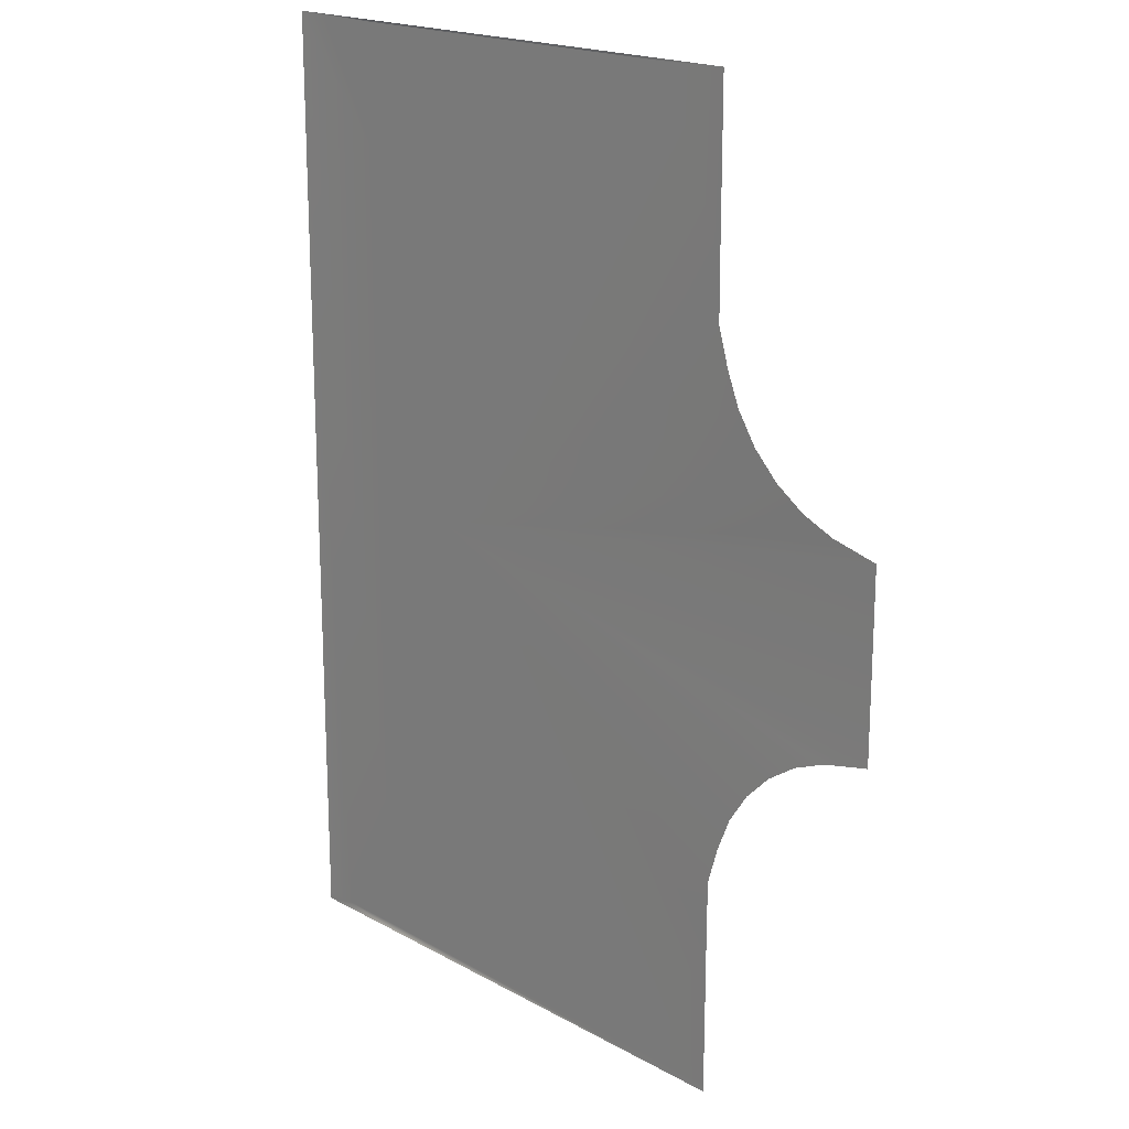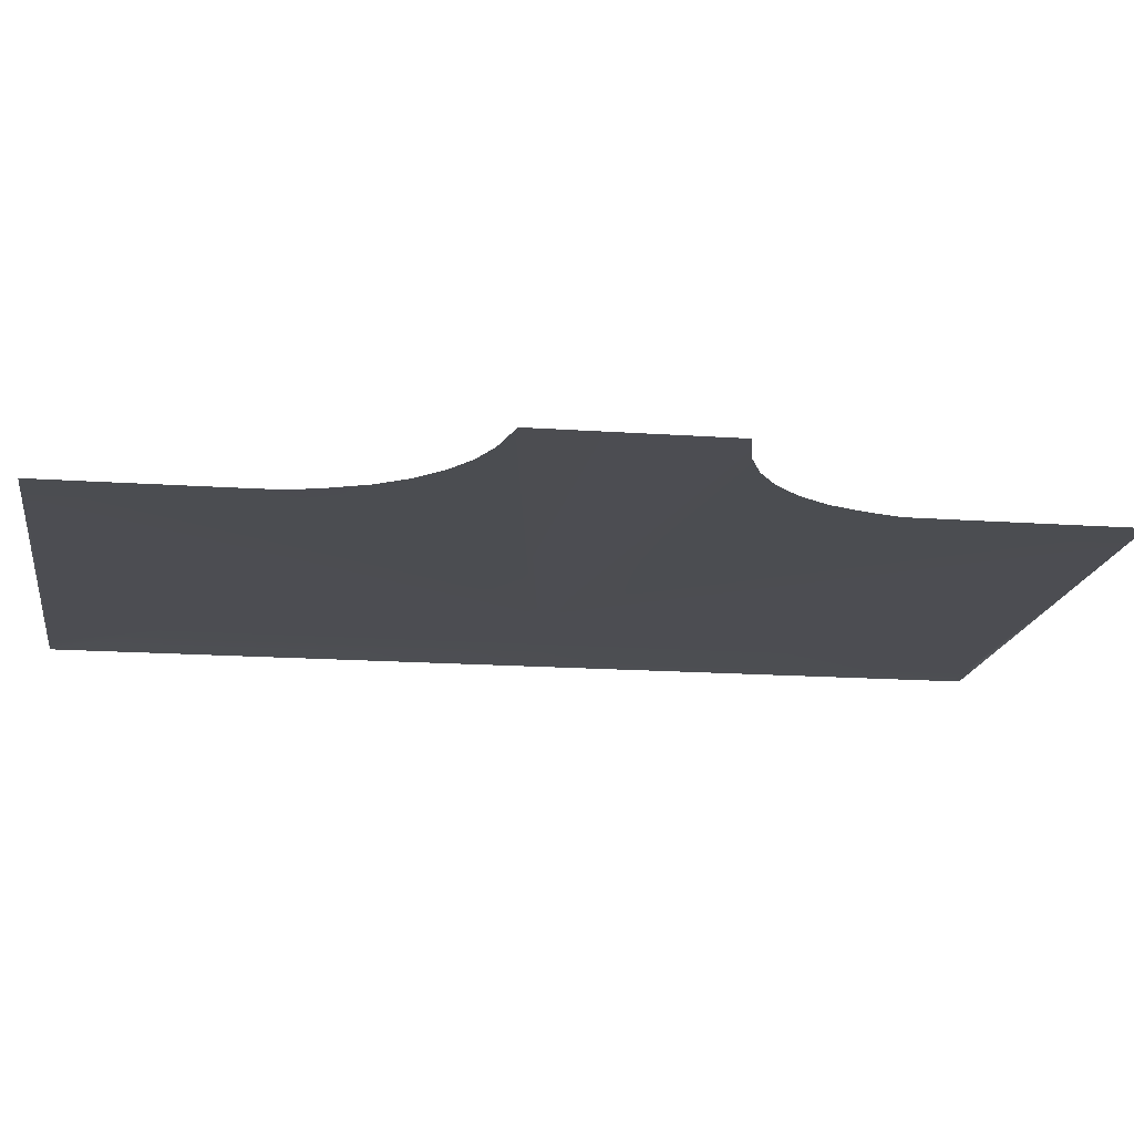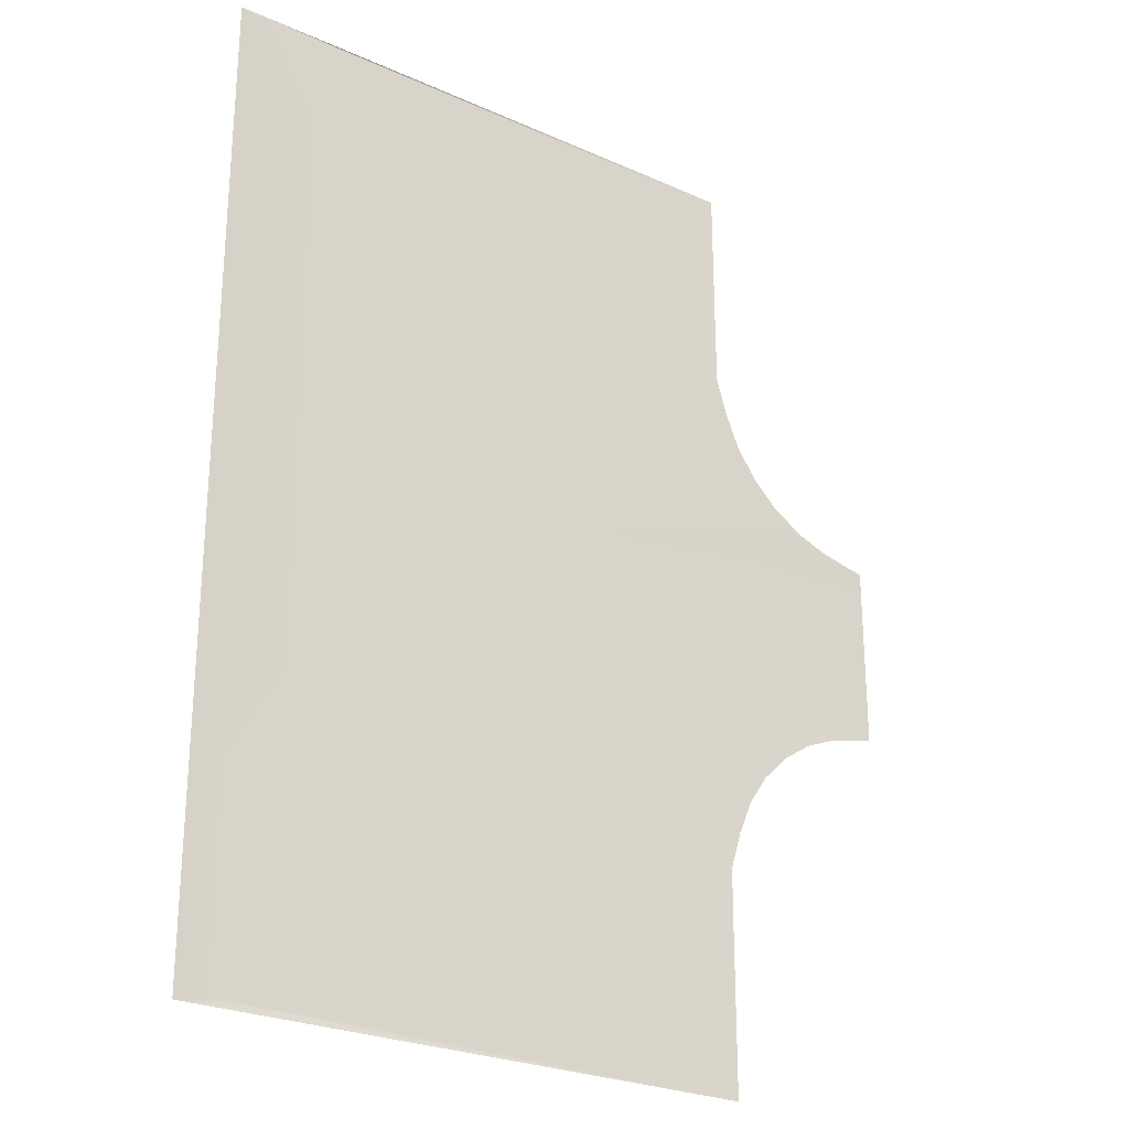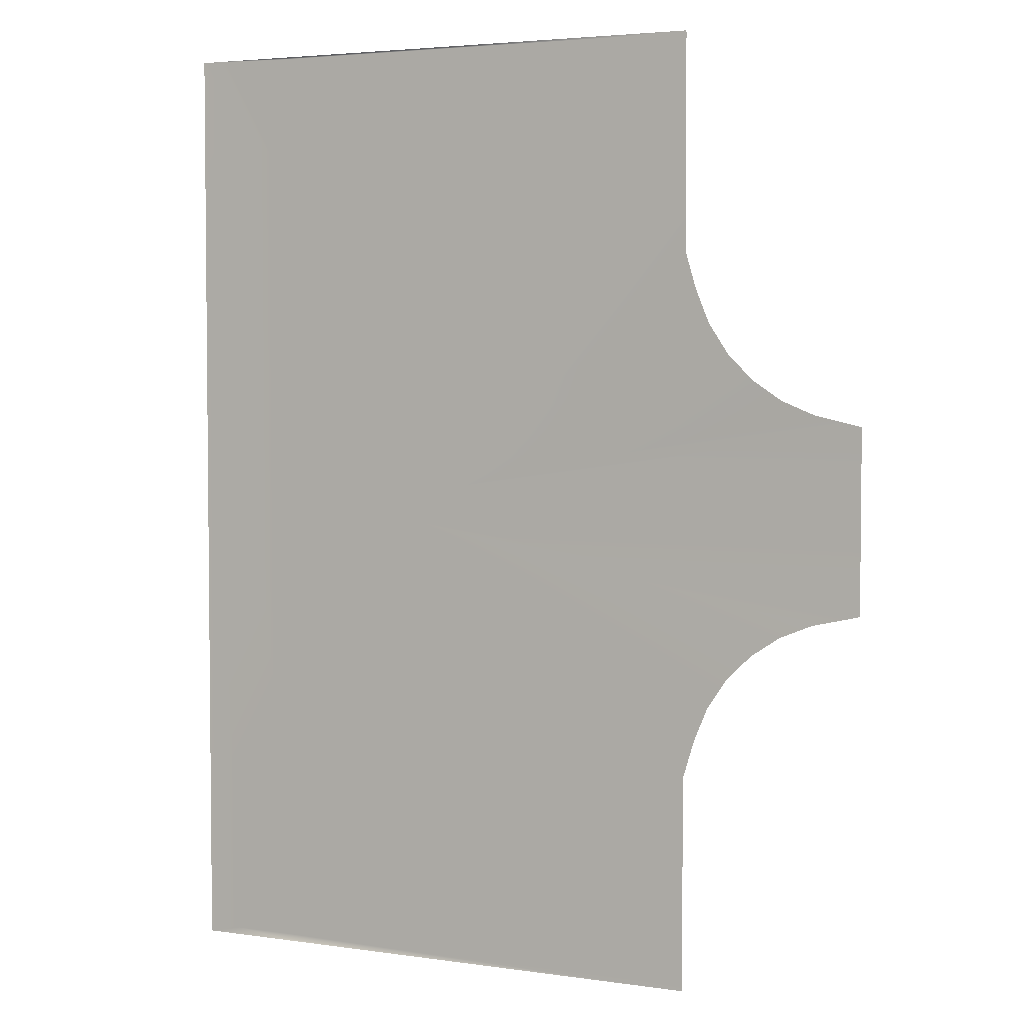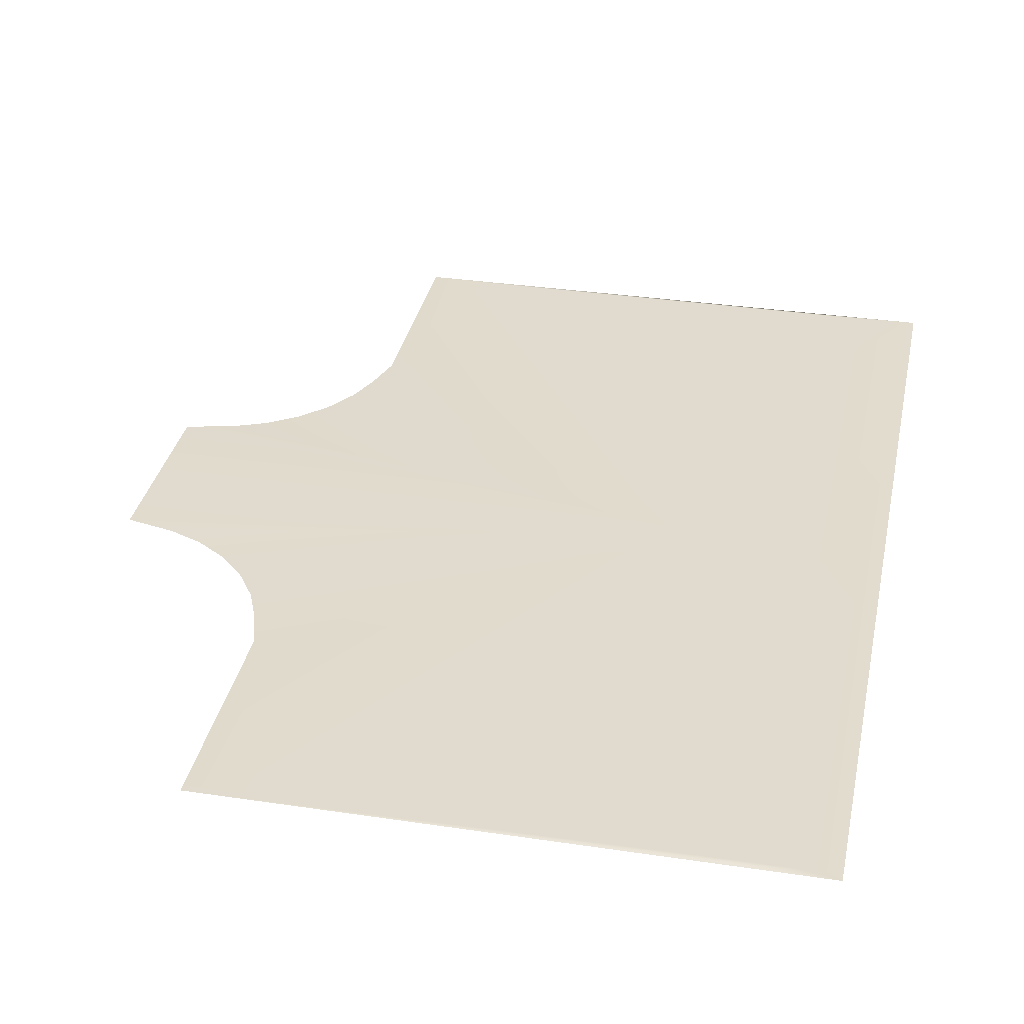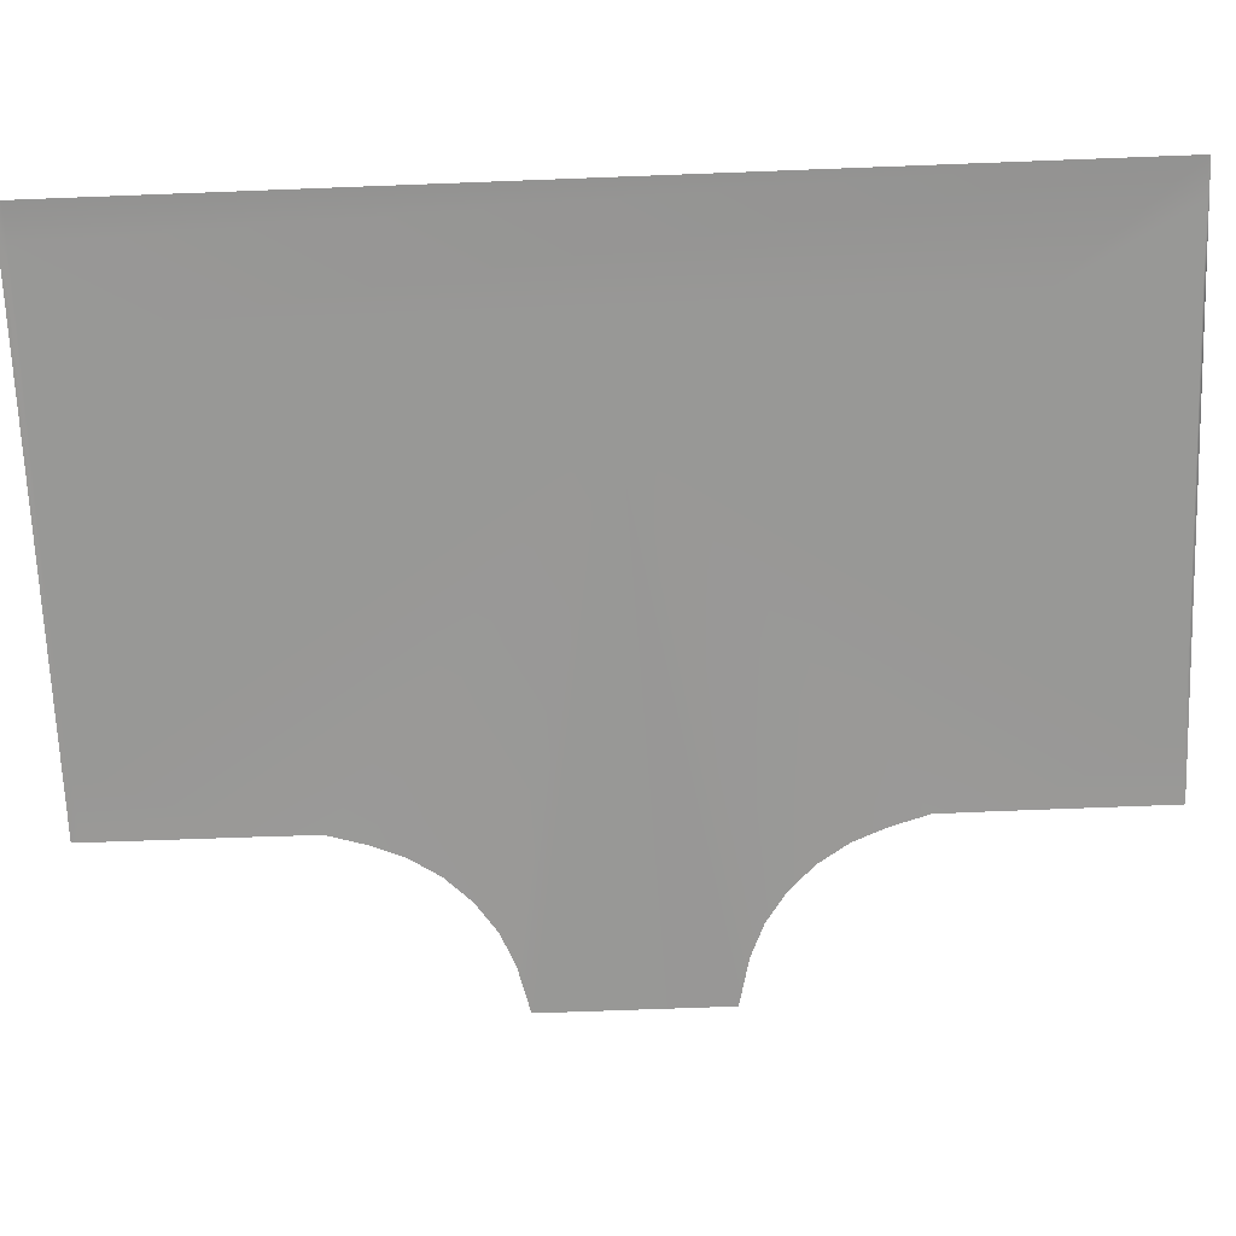
<metadata>
{"format":"obj","ext":"obj","renderer":"f3d","projection":"perspective","resolution":1024,"background":"white","views":[{"elev":18.8,"azim":46.5,"up":"+Z"},{"elev":-16.3,"azim":81.7,"up":"+Y"},{"elev":-25.9,"azim":-35.3,"up":"+Z"},{"elev":3.8,"azim":25.9,"up":"+Z"},{"elev":33.4,"azim":-168.4,"up":"+Y"},{"elev":-68.4,"azim":-87.8,"up":"+Y"}]}
</metadata>
<code>
v -15.47 0.5029 20.95
v -13.97 0.5029 20.86
v -11.03 0.5029 20.86
v -11.04 0.5029 20.95
v -11.01 0.5029 15.59
v 6.383 0.5029 20.86
v -7.037 0.5029 0.0333
v -10.97 0.5029 -15.5
v -15.47 0.5029 20.86
v -13.9 0.5029 -20.63
v -10.95 0.5029 -20.63
v -15.47 0.5029 -20.63
v -15.47 0.5029 -20.95
v 6.279 0.5029 -20.63
v 9.144 0.5029 -13.67
v 9.133 0.5029 -20.63
v 9.128 0.5029 -20.95
v -10.95 0.5029 -20.95
v 9.16 0.5029 -11.4
v 9.638 0.5029 -9.803
v 10.24 0.5029 -8.346
v 11.11 0.5029 -7.034
v 12.23 0.5029 -5.919
v 13.54 0.5029 -5.045
v 15 0.5029 -4.445
v 17.09 0.5029 -3.967
v 17.09 0.5029 4.034
v 15 0.5029 4.512
v 13.54 0.5029 5.111
v 12.23 0.5029 5.986
v 11.11 0.5029 7.1
v 10.24 0.5029 8.412
v 9.638 0.5029 9.87
v 9.16 0.5029 11.46
v 9.144 0.5029 13.74
v 9.133 0.5029 20.86
v 9.128 0.5029 20.95
g TS_2Lane_58_206923_16
f 1 3 2
f 1 4 3
f 2 3 5
f 5 3 6
f 6 3 4
f 5 6 7
f 8 5 7
f 8 9 5
f 5 9 2
f 2 9 1
f 10 9 8
f 8 11 10
f 9 10 12
f 13 12 10
f 14 8 7
f 14 11 8
f 15 14 7
f 15 16 14
f 17 11 14
f 14 16 17
f 17 18 11
f 10 18 13
f 10 11 18
f 7 19 15
f 20 19 7
f 21 20 7
f 22 21 7
f 23 22 7
f 24 23 7
f 25 24 7
f 26 25 7
f 7 27 26
f 28 27 7
f 29 28 7
f 30 29 7
f 31 30 7
f 32 31 7
f 33 32 7
f 34 33 7
f 7 35 34
f 6 35 7
f 6 36 35
f 37 36 6
f 6 4 37

</code>
